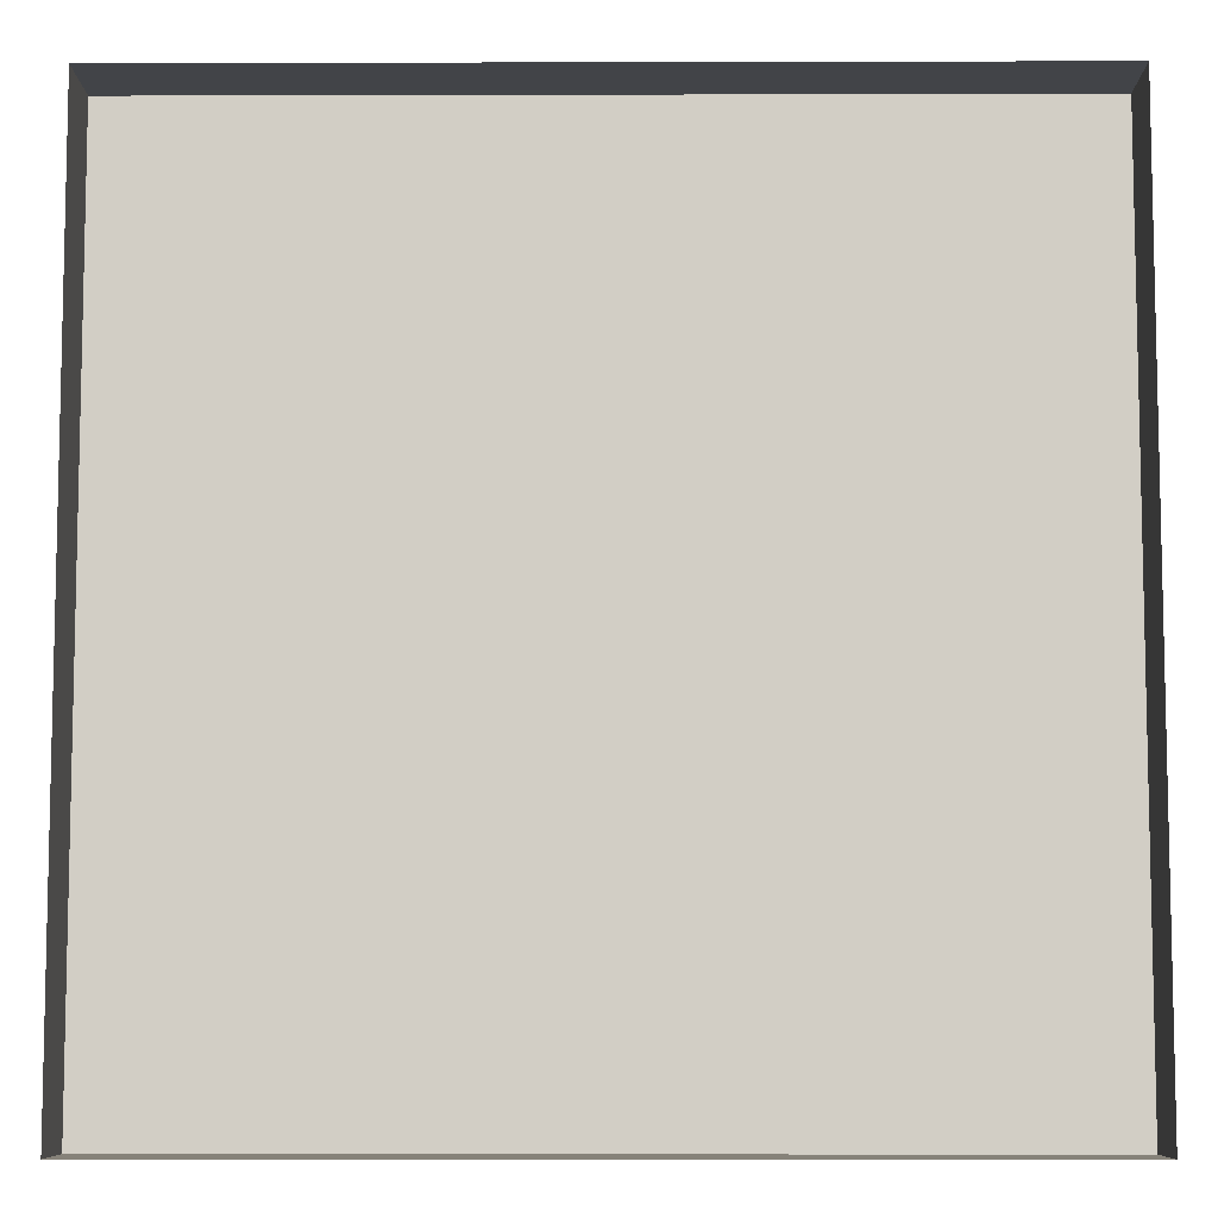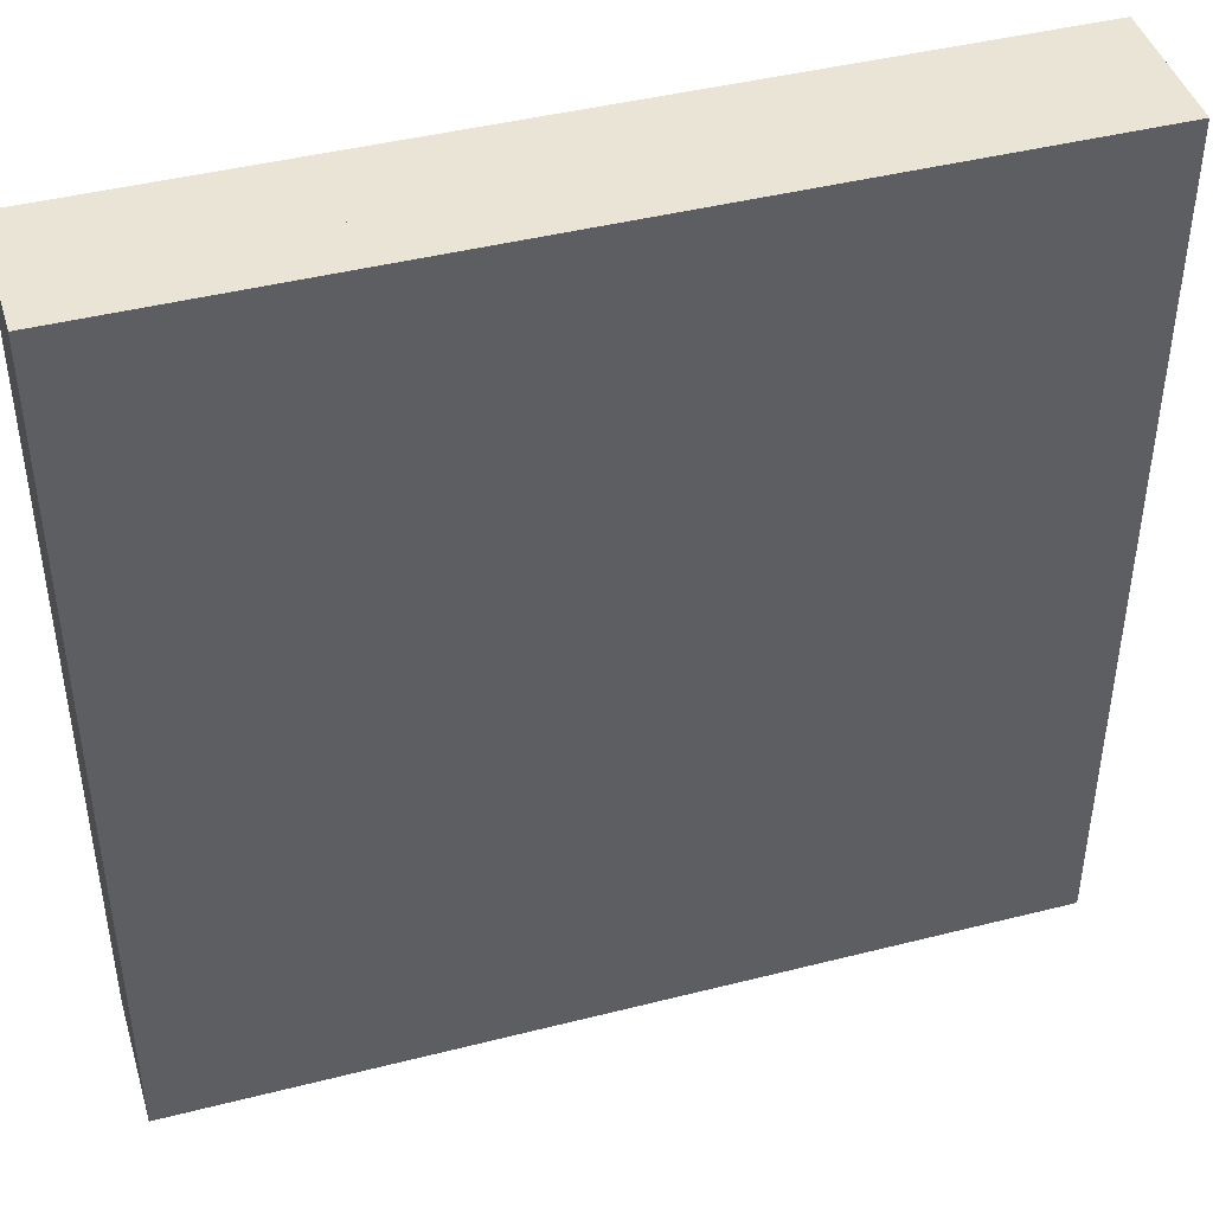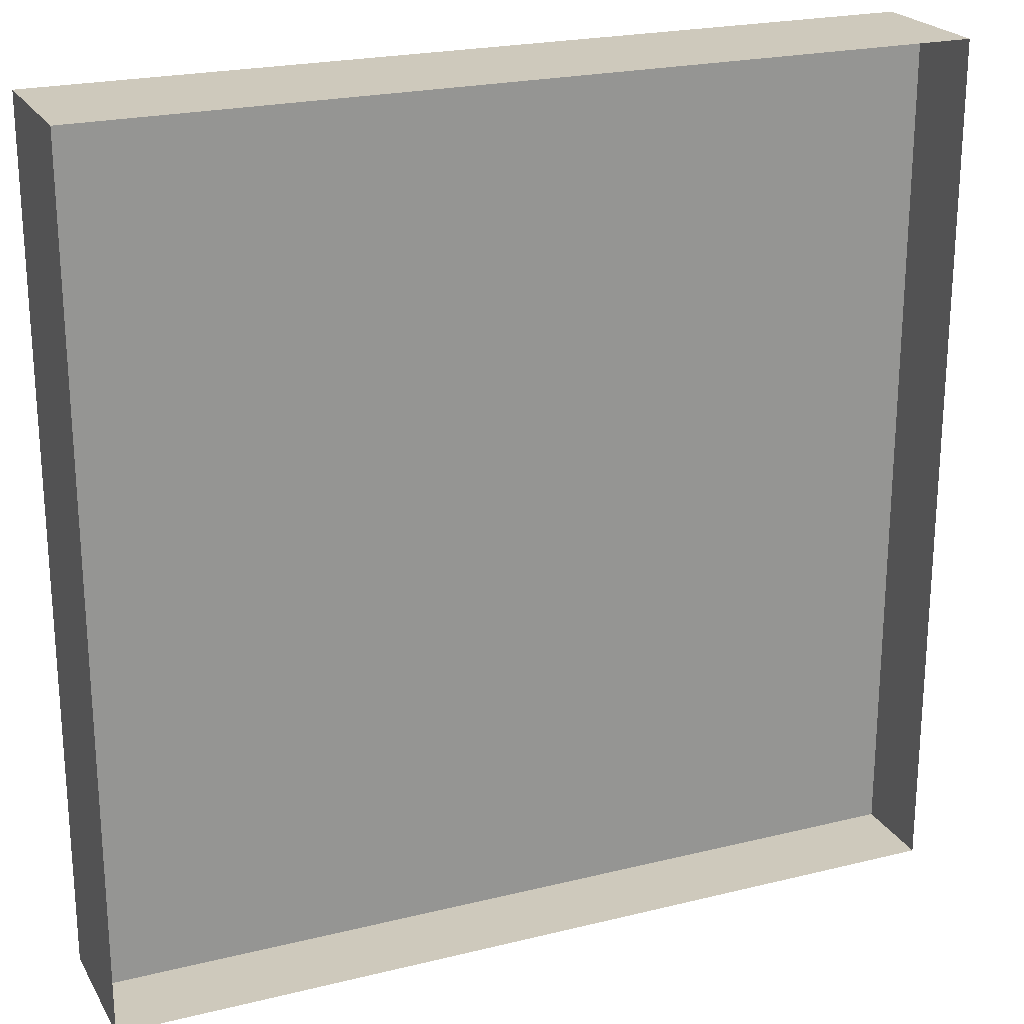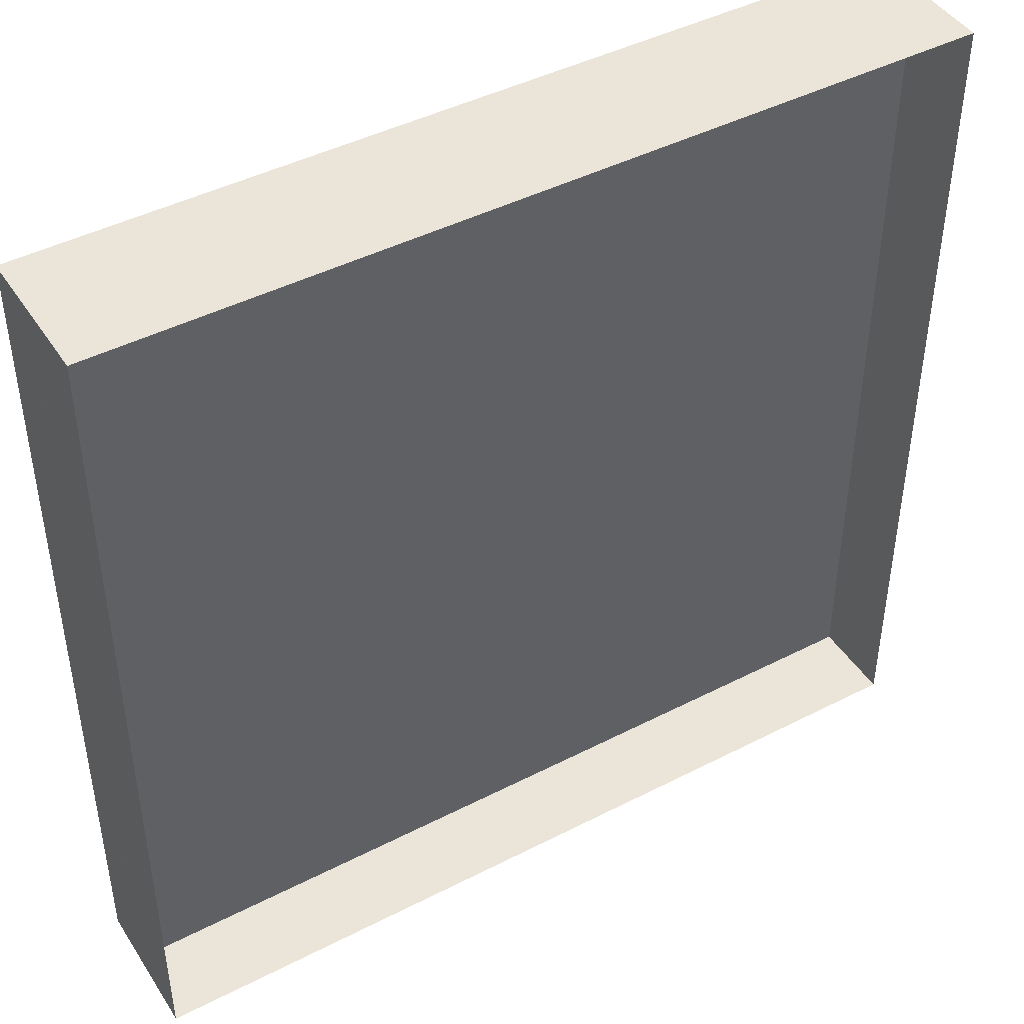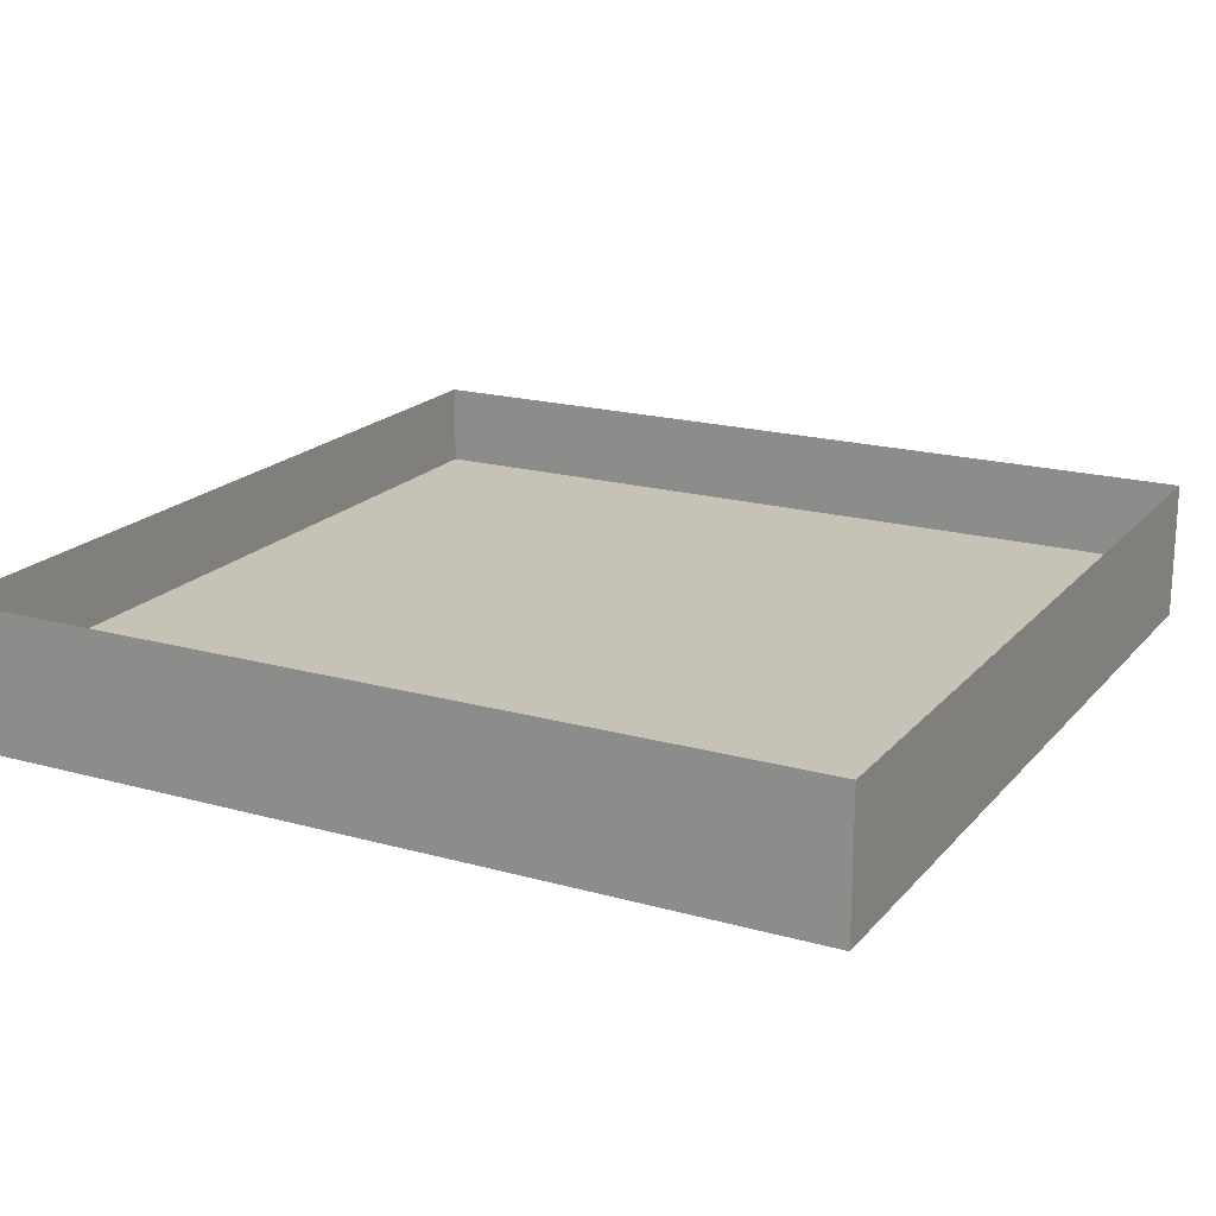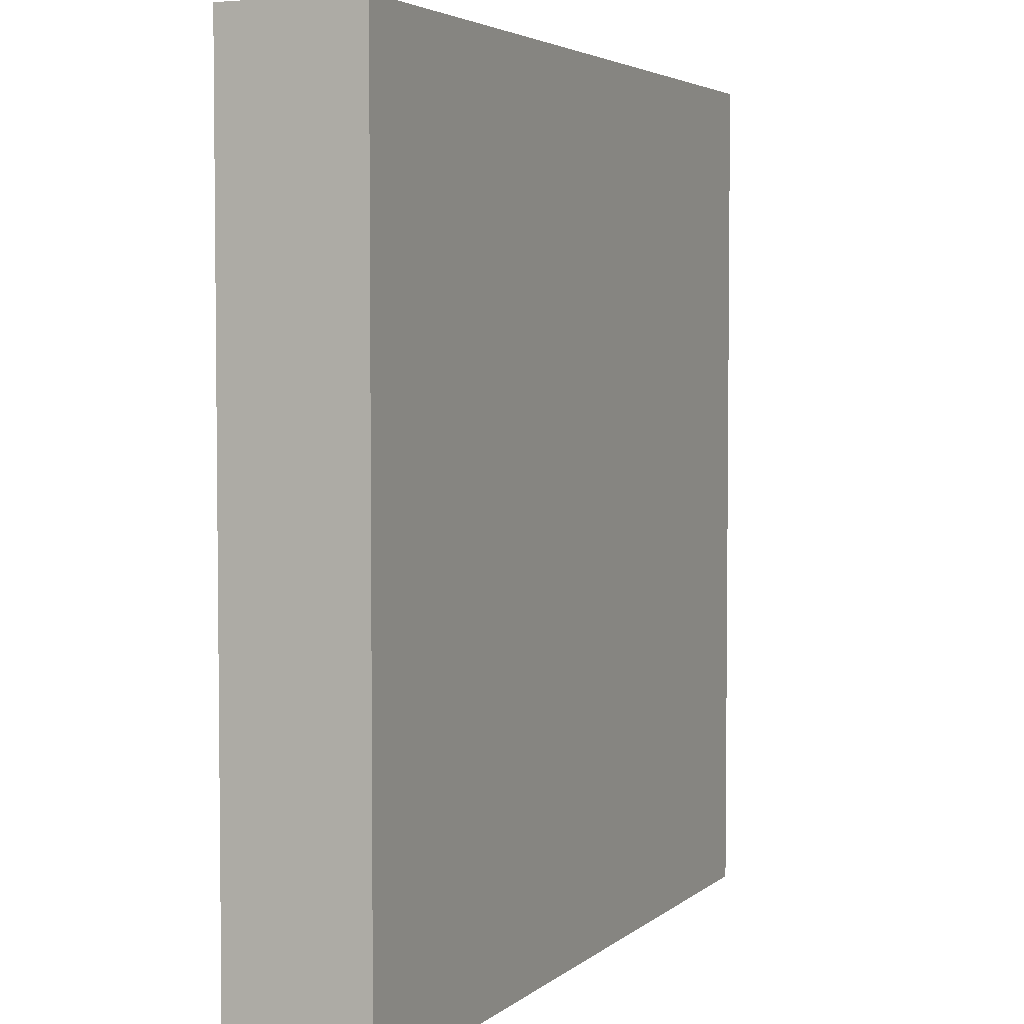
<metadata>
{"format":"obj","ext":"obj","renderer":"f3d","projection":"perspective","resolution":1024,"background":"white","views":[{"elev":-7.8,"azim":-179.6,"up":"+Z"},{"elev":43.7,"azim":-16.6,"up":"+Z"},{"elev":22.5,"azim":157.0,"up":"+Z"},{"elev":44.6,"azim":149.1,"up":"+Z"},{"elev":19.1,"azim":27.8,"up":"+Y"},{"elev":3.9,"azim":-66.2,"up":"+Z"}]}
</metadata>
<code>
o Cube
v 1 -0.6781 -1
v 1 -1 -1
v 1 -0.6781 1
v 1 -1 1
v -1 -0.6781 -1
v -1 -1 -1
v -1 -0.6781 1
v -1 -1 1
v 1 -0.8738 -1
v 1 -0.8738 1
v -1 -0.8738 -1
v -1 -0.8738 1
f 5 9 1
f 3 8 4
f 7 6 8
f 2 8 6
f 1 4 2
f 5 2 6
f 11 10 9
f 3 12 7
f 7 11 5
f 1 10 3
f 5 11 9
f 3 7 8
f 7 5 6
f 2 4 8
f 1 3 4
f 5 1 2
f 11 12 10
f 3 10 12
f 7 12 11
f 1 9 10

</code>
